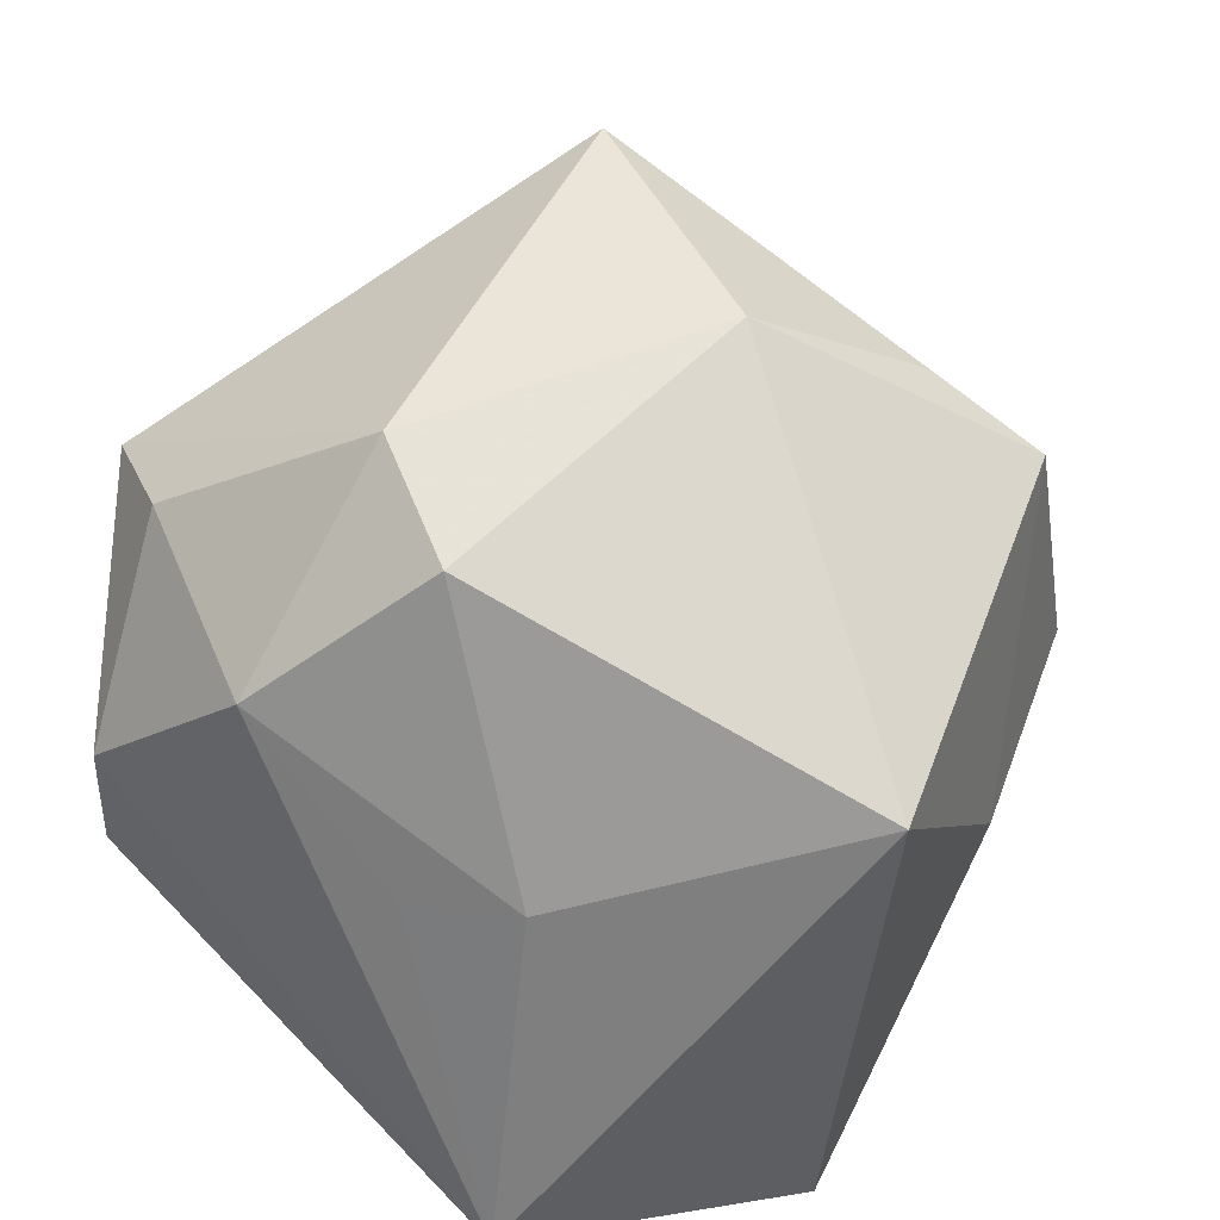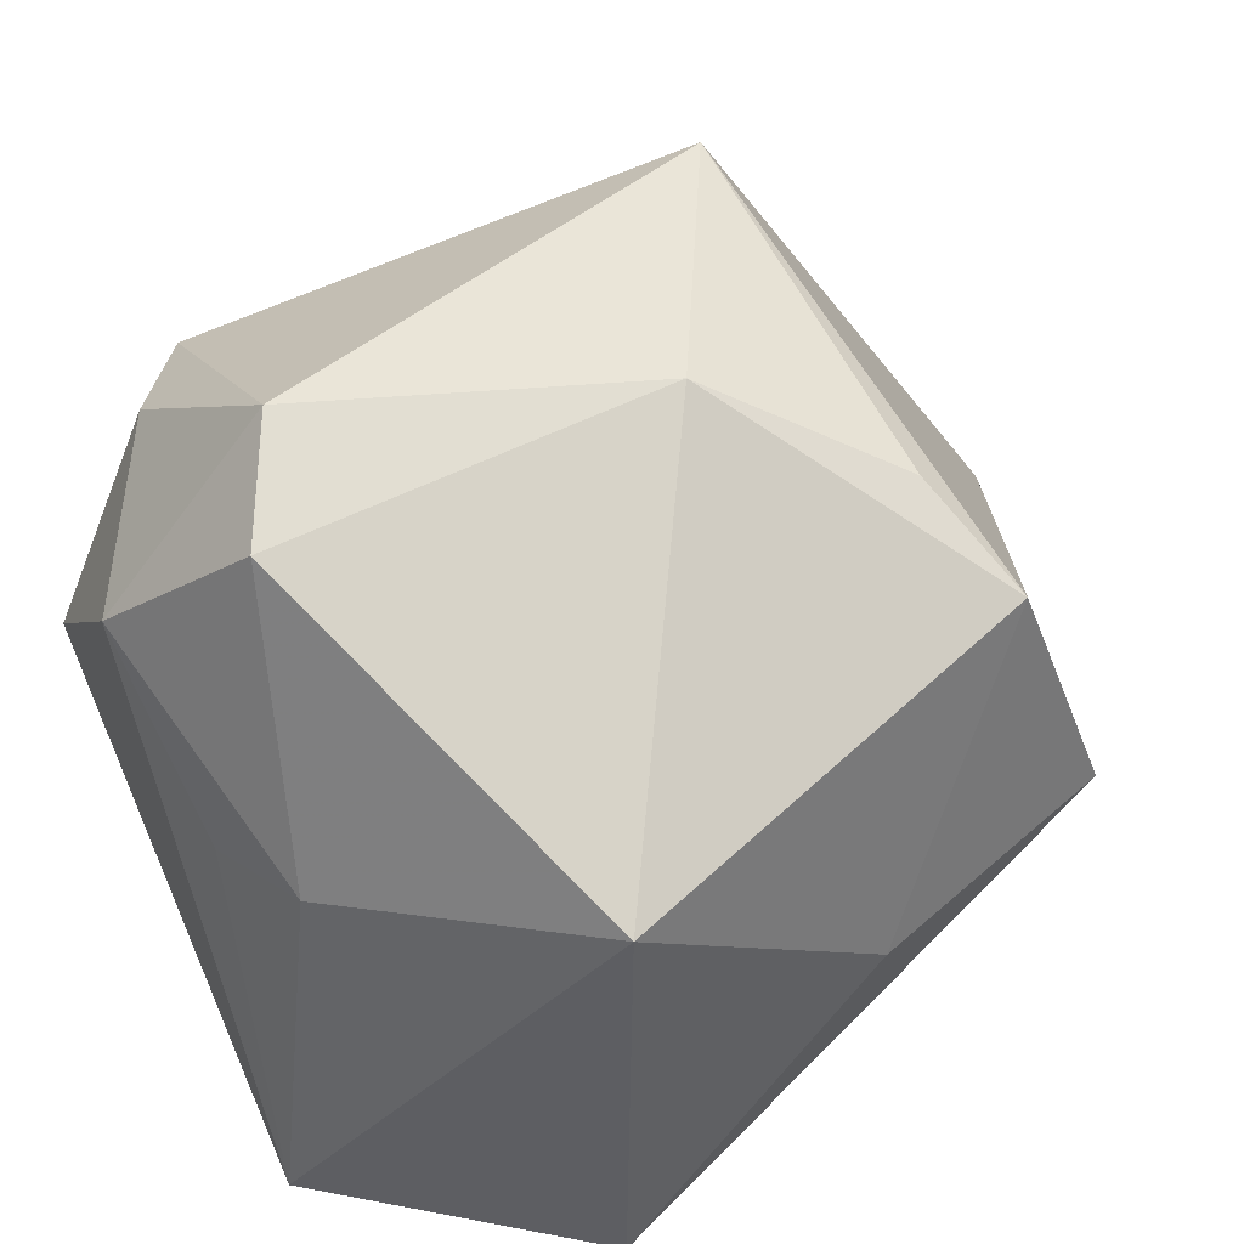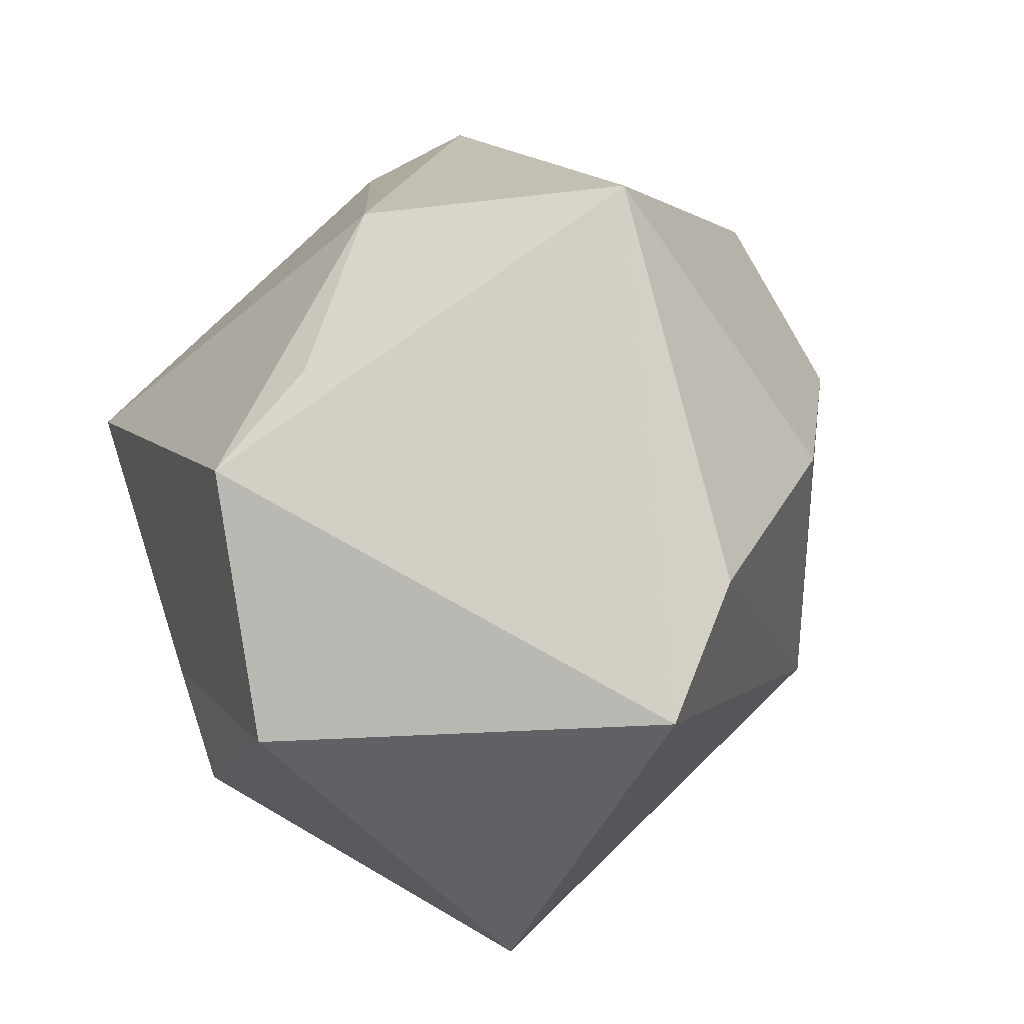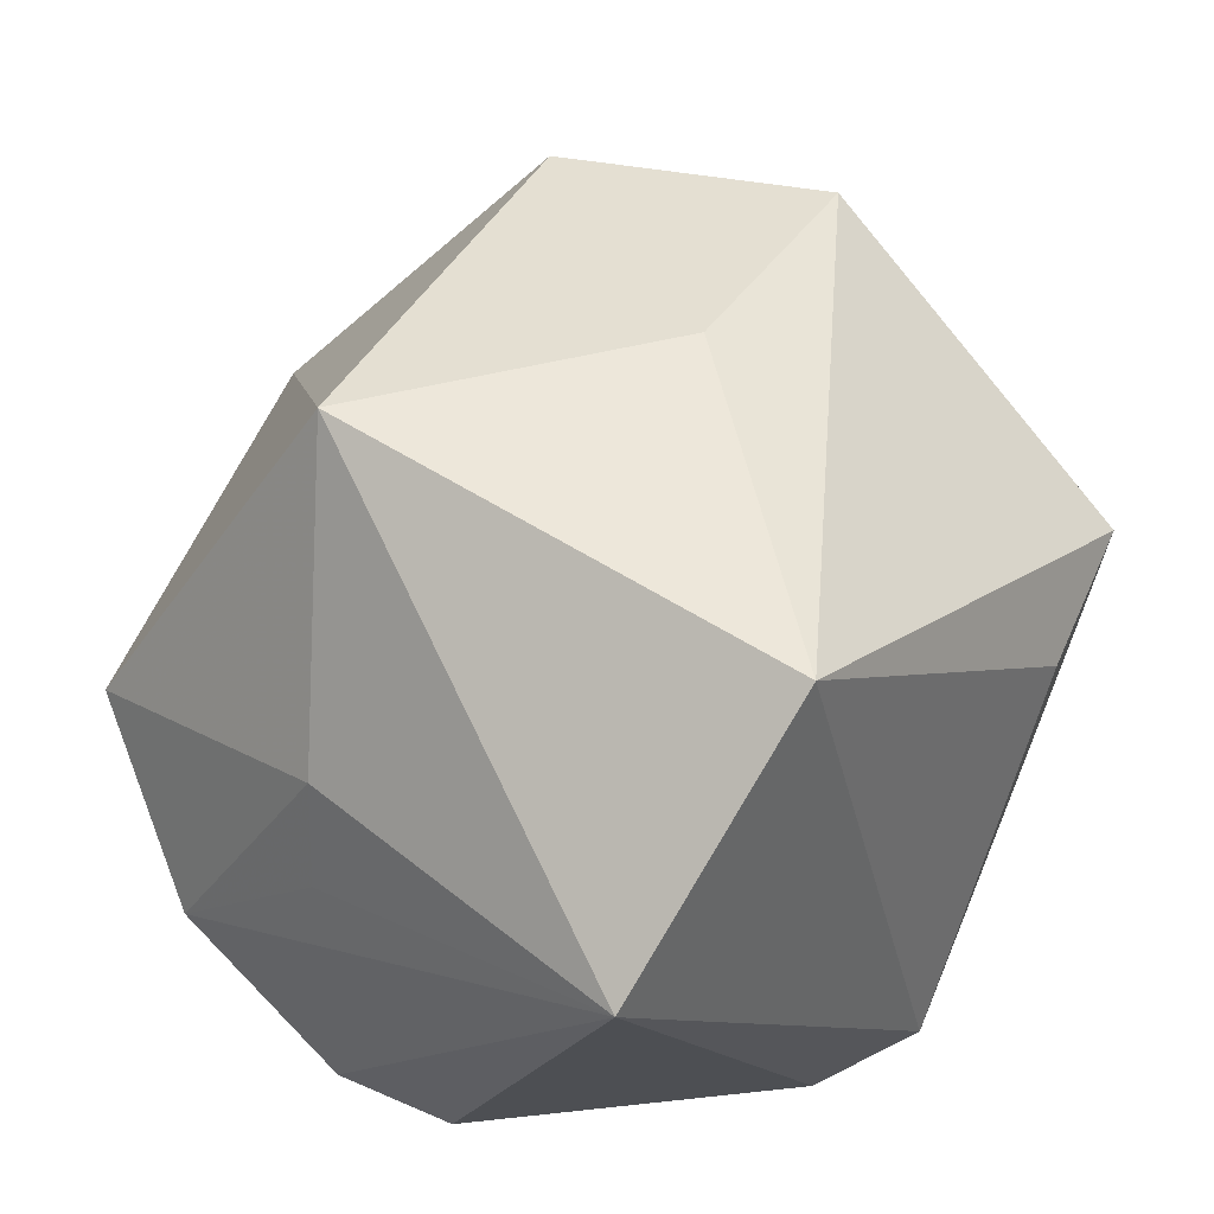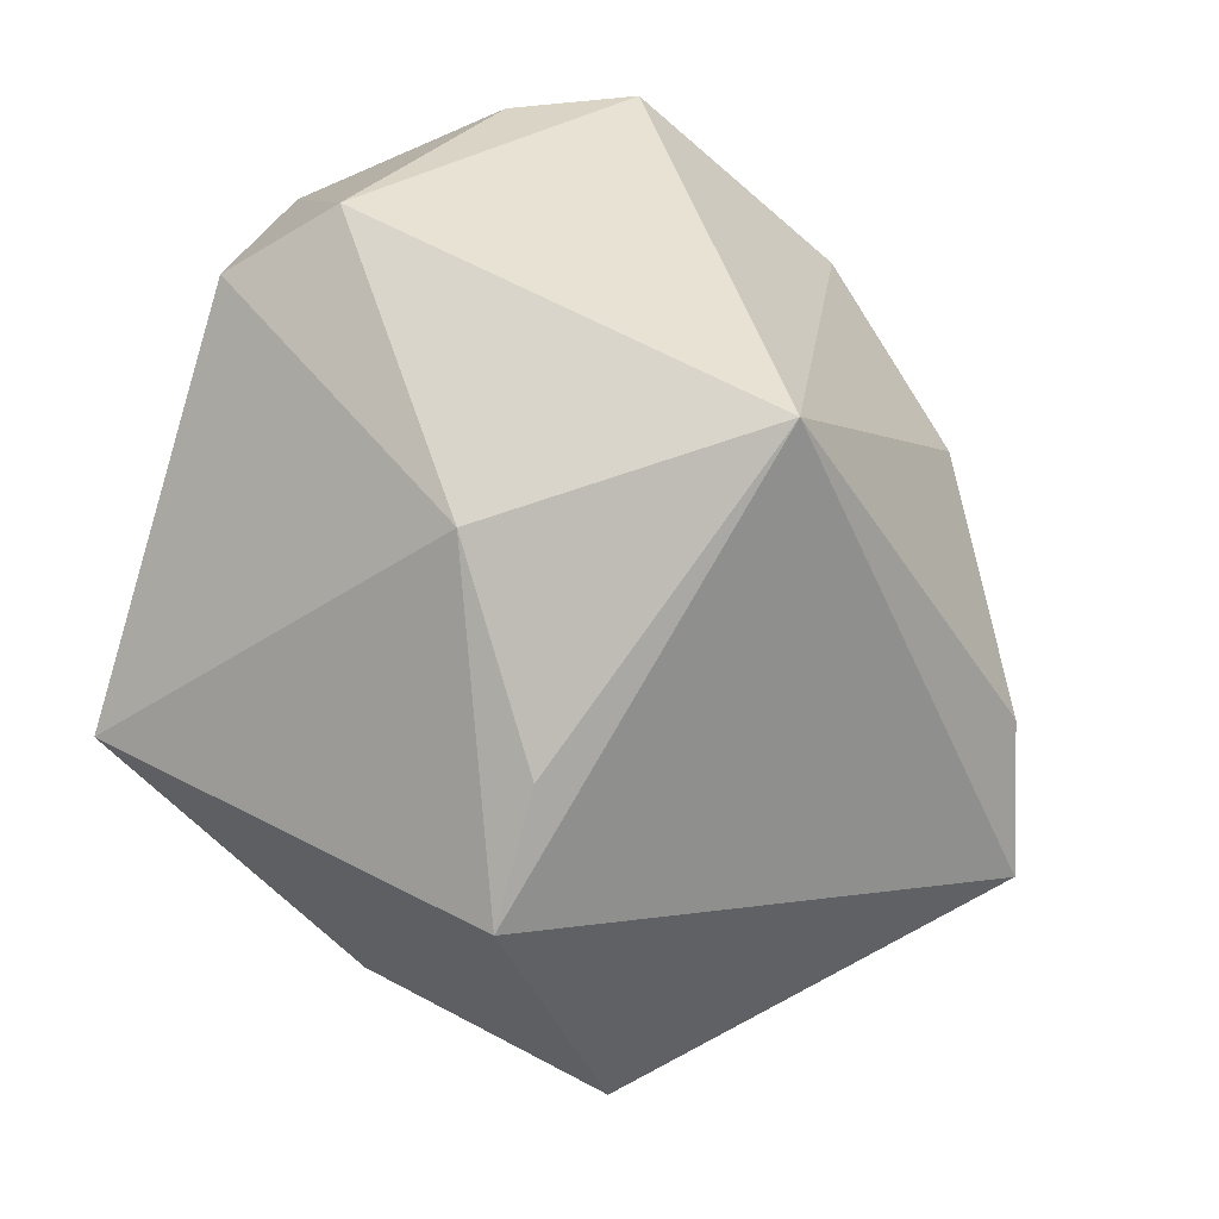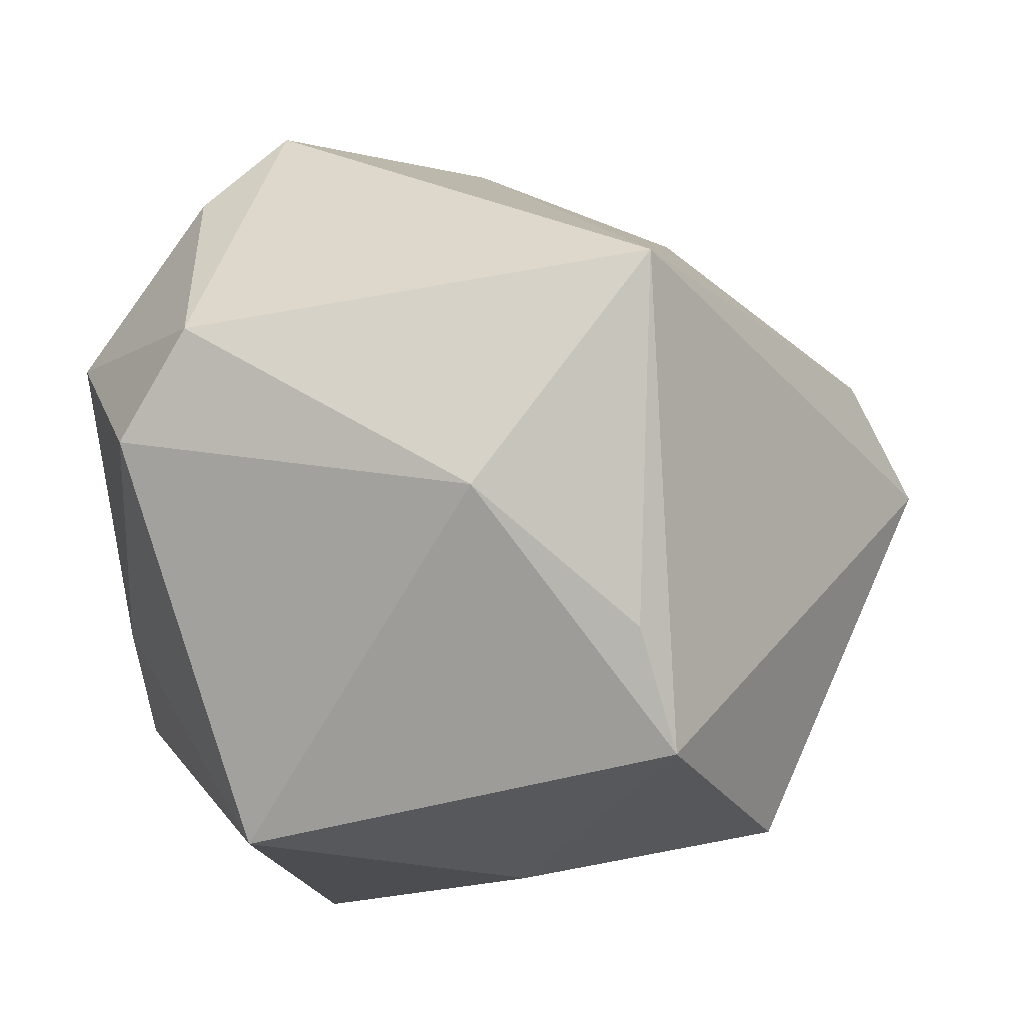
<metadata>
{"format":"obj","ext":"obj","renderer":"f3d","projection":"perspective","resolution":1024,"background":"white","views":[{"elev":31.0,"azim":-69.3,"up":"+Y"},{"elev":36.2,"azim":-40.8,"up":"+Y"},{"elev":26.1,"azim":66.8,"up":"+Y"},{"elev":38.6,"azim":-50.0,"up":"+Z"},{"elev":64.7,"azim":32.4,"up":"+Y"},{"elev":62.9,"azim":-6.2,"up":"+Y"}]}
</metadata>
<code>
v -0.03666 0.0001757 -0.002191
v -0.02342 0.02445 -0.02927
v -0.03268 0.02938 0.0008417
v -0.03555 0.0008267 0.008294
v -0.02518 0.03608 -0.0073
v 0.0006021 0.03789 0.0136
v 0.0289 -0.003386 0.03598
v 0.0185 -0.03636 0.006126
v 0.001698 -0.03636 -0.02587
v 0.01789 0.02062 0.03565
v -0.0284 -0.006648 -0.03381
v -0.03729 0.0165 -0.01517
v 0.02571 0.01398 -0.02566
v 0.04317 0.01203 -0.006968
v 0.006826 0.01355 -0.0372
v -0.03183 0.004284 -0.03209
v 0.01982 0.04423 -0.006237
v 0.04926 0.00169 0.00158
v 0.003302 -0.008674 0.03647
v -0.02409 0.008563 0.03584
v -0.01786 -0.03636 0.02786
v -0.001813 -0.02751 -0.03641
v 0.01534 0.02835 0.02548
v -0.03721 -0.03311 0.005263
v 0.03233 -0.03277 0.01108
v 0.01729 -0.01621 -0.0302
v -0.01423 0.02387 -0.0372
f 24 21 20
f 14 18 26
f 14 17 18
f 6 17 5
f 20 21 19
f 21 7 19
f 18 7 25
f 26 18 25
f 21 8 25
f 25 7 21
f 20 6 3
f 3 6 5
f 26 25 9
f 9 25 8
f 9 8 21
f 21 24 9
f 13 14 26
f 26 15 13
f 17 14 13
f 13 15 17
f 10 6 20
f 20 19 10
f 10 19 7
f 18 17 10
f 10 7 18
f 4 24 20
f 20 3 4
f 12 3 5
f 12 4 3
f 12 16 24
f 5 17 27
f 17 15 27
f 24 16 11
f 16 27 11
f 17 6 23
f 23 10 17
f 6 10 23
f 24 4 1
f 1 12 24
f 4 12 1
f 16 12 2
f 2 27 16
f 2 12 5
f 5 27 2
f 22 9 24
f 24 11 22
f 26 9 22
f 22 15 26
f 22 27 15
f 22 11 27

</code>
